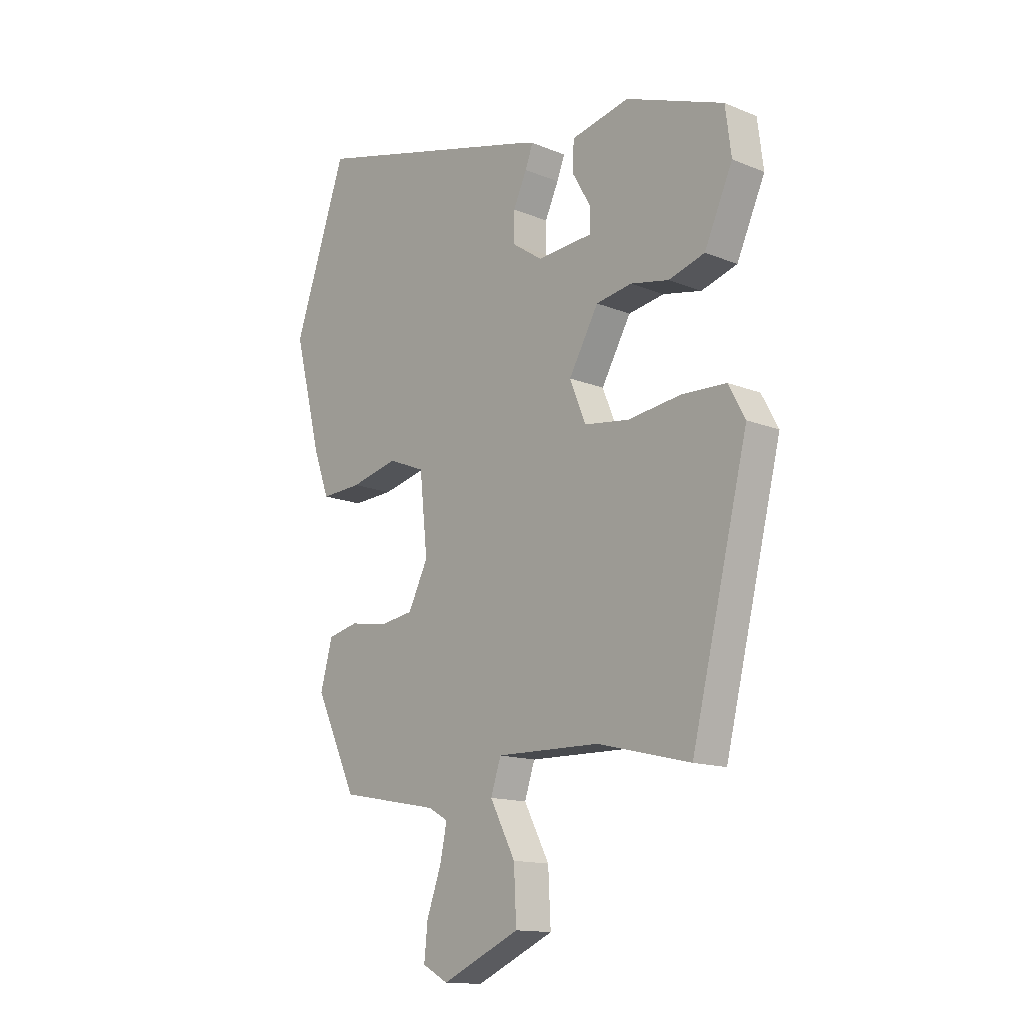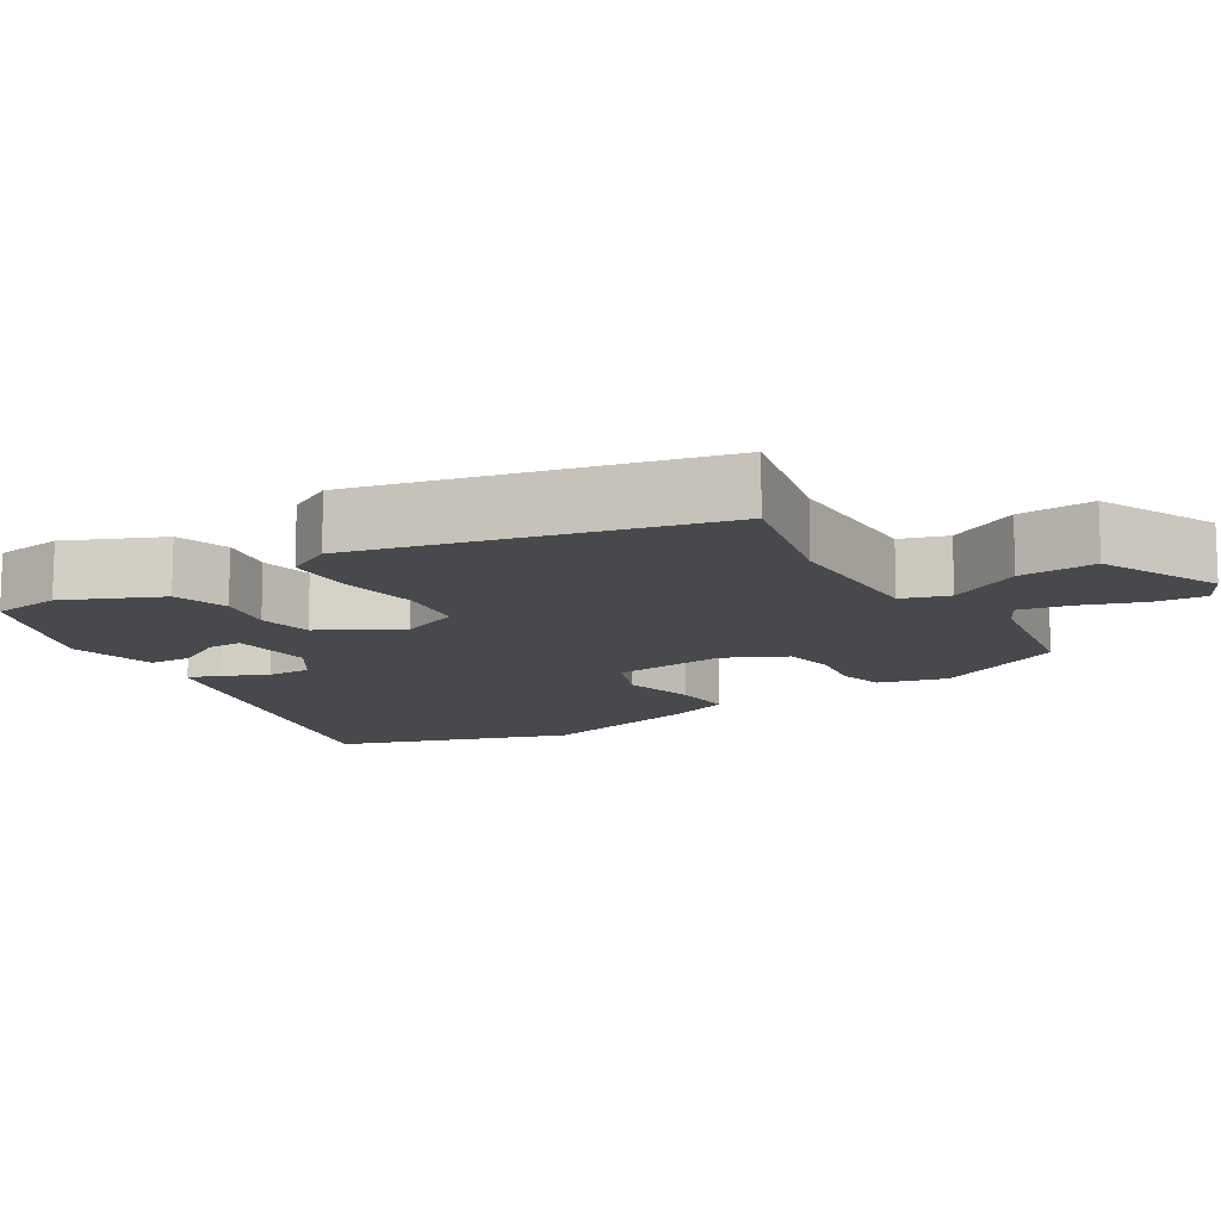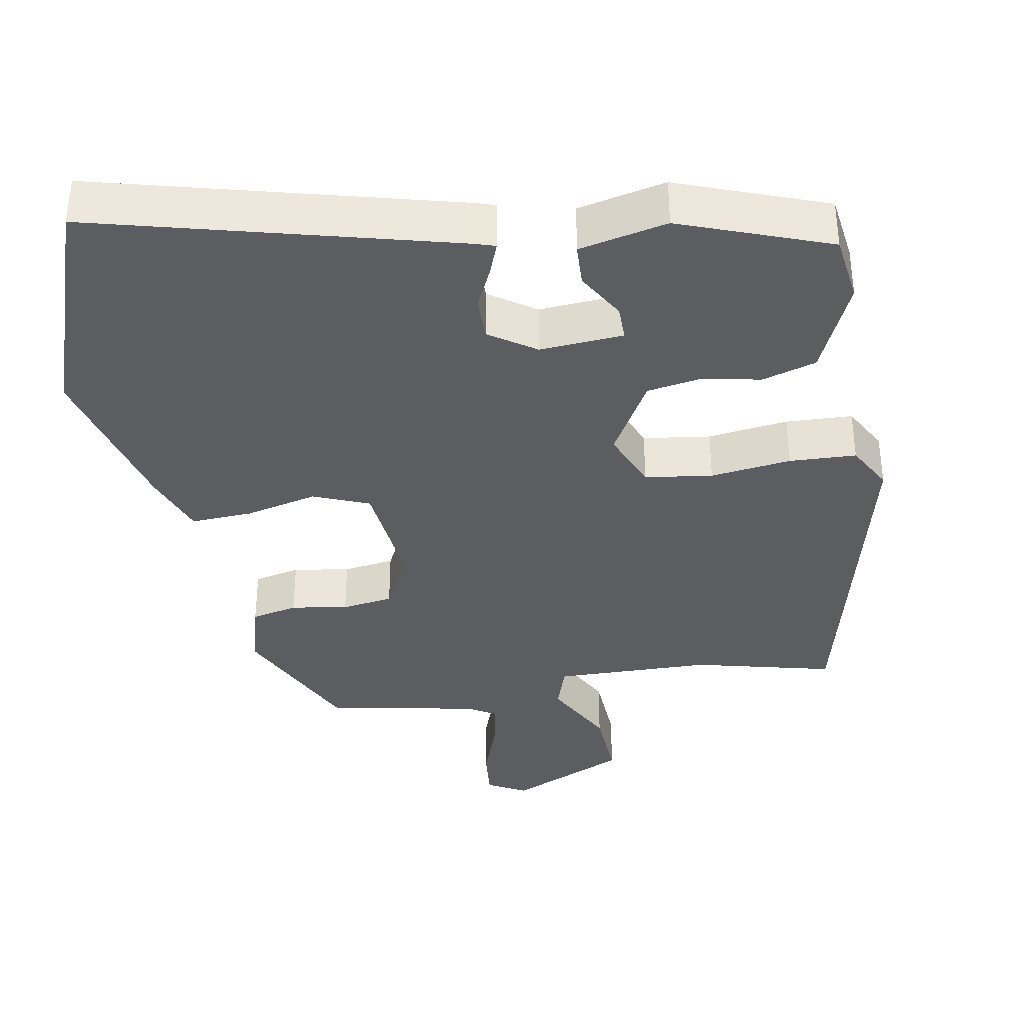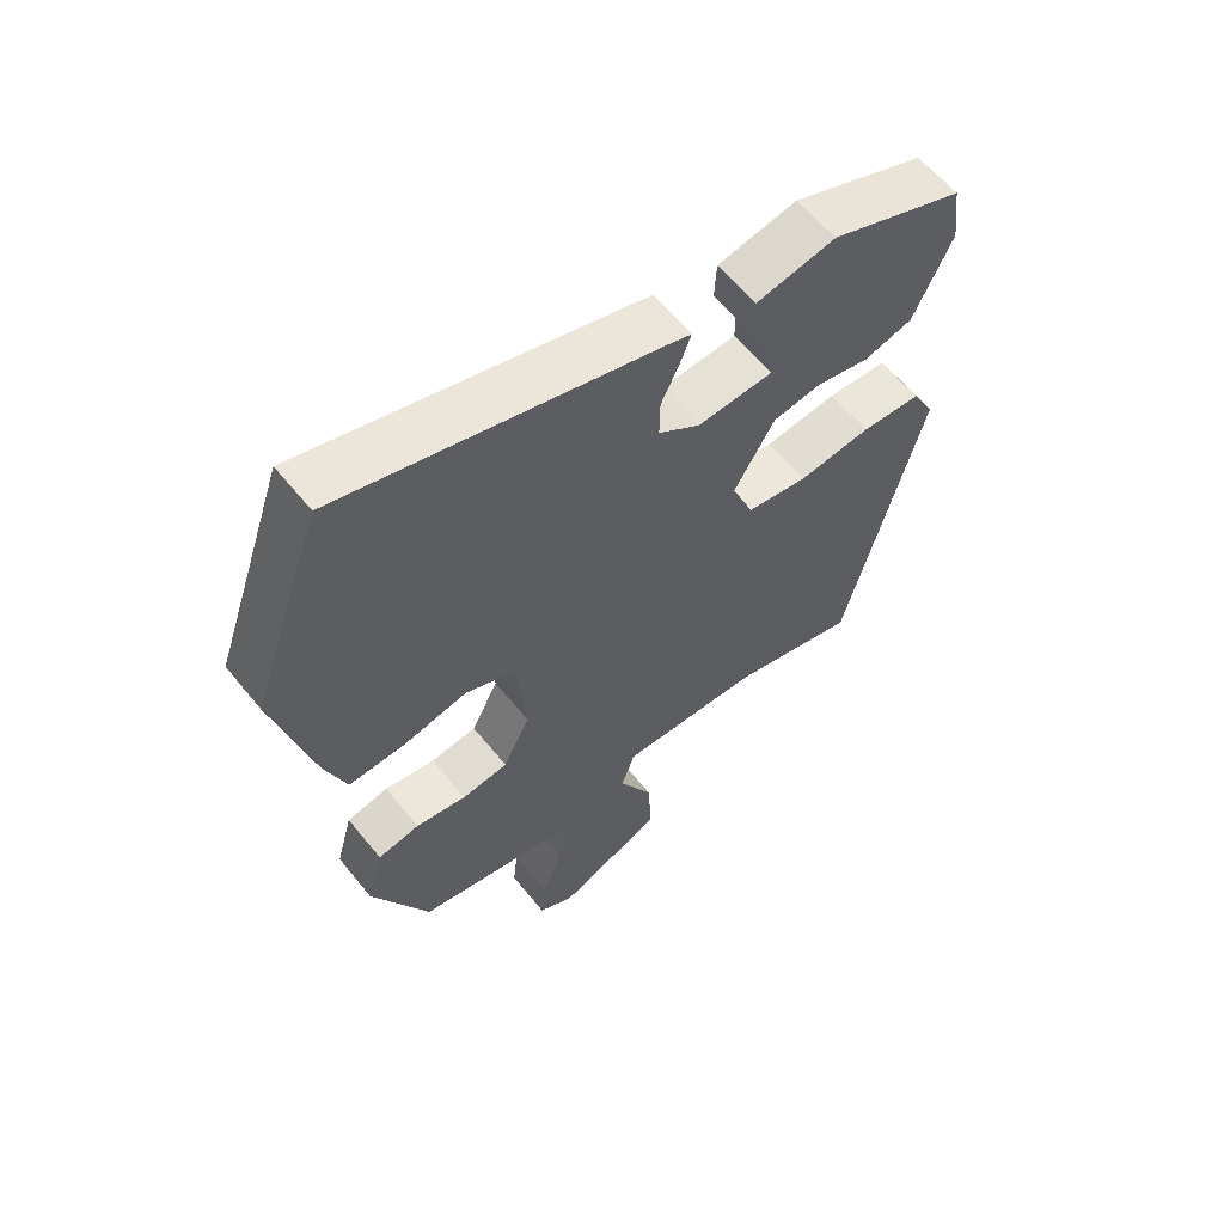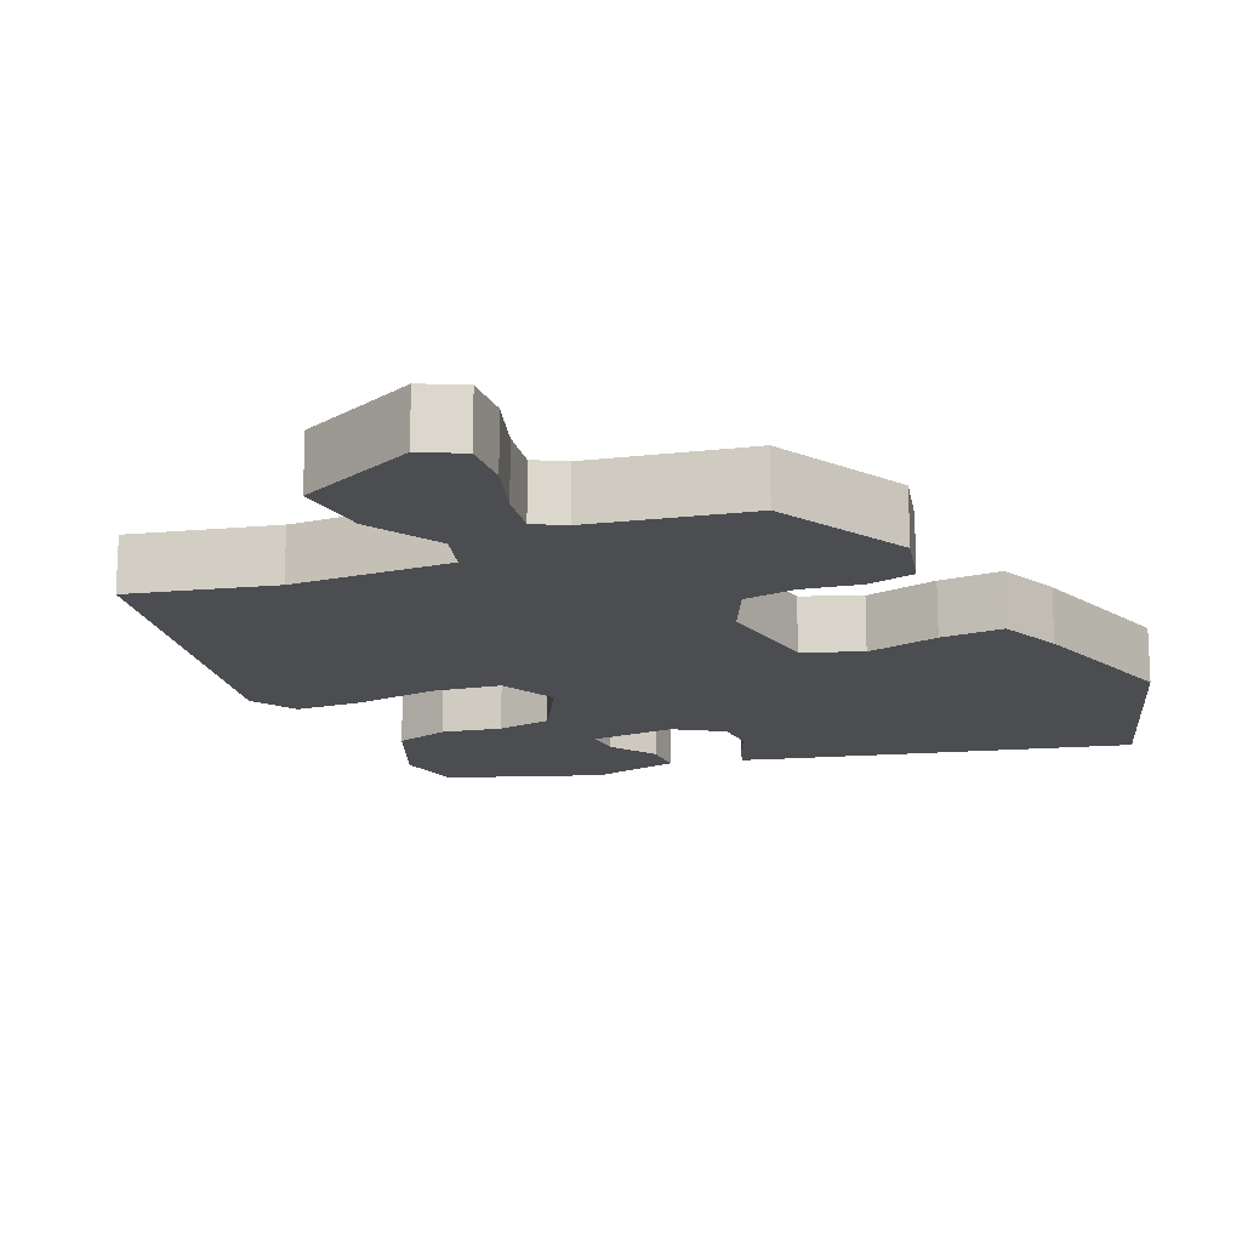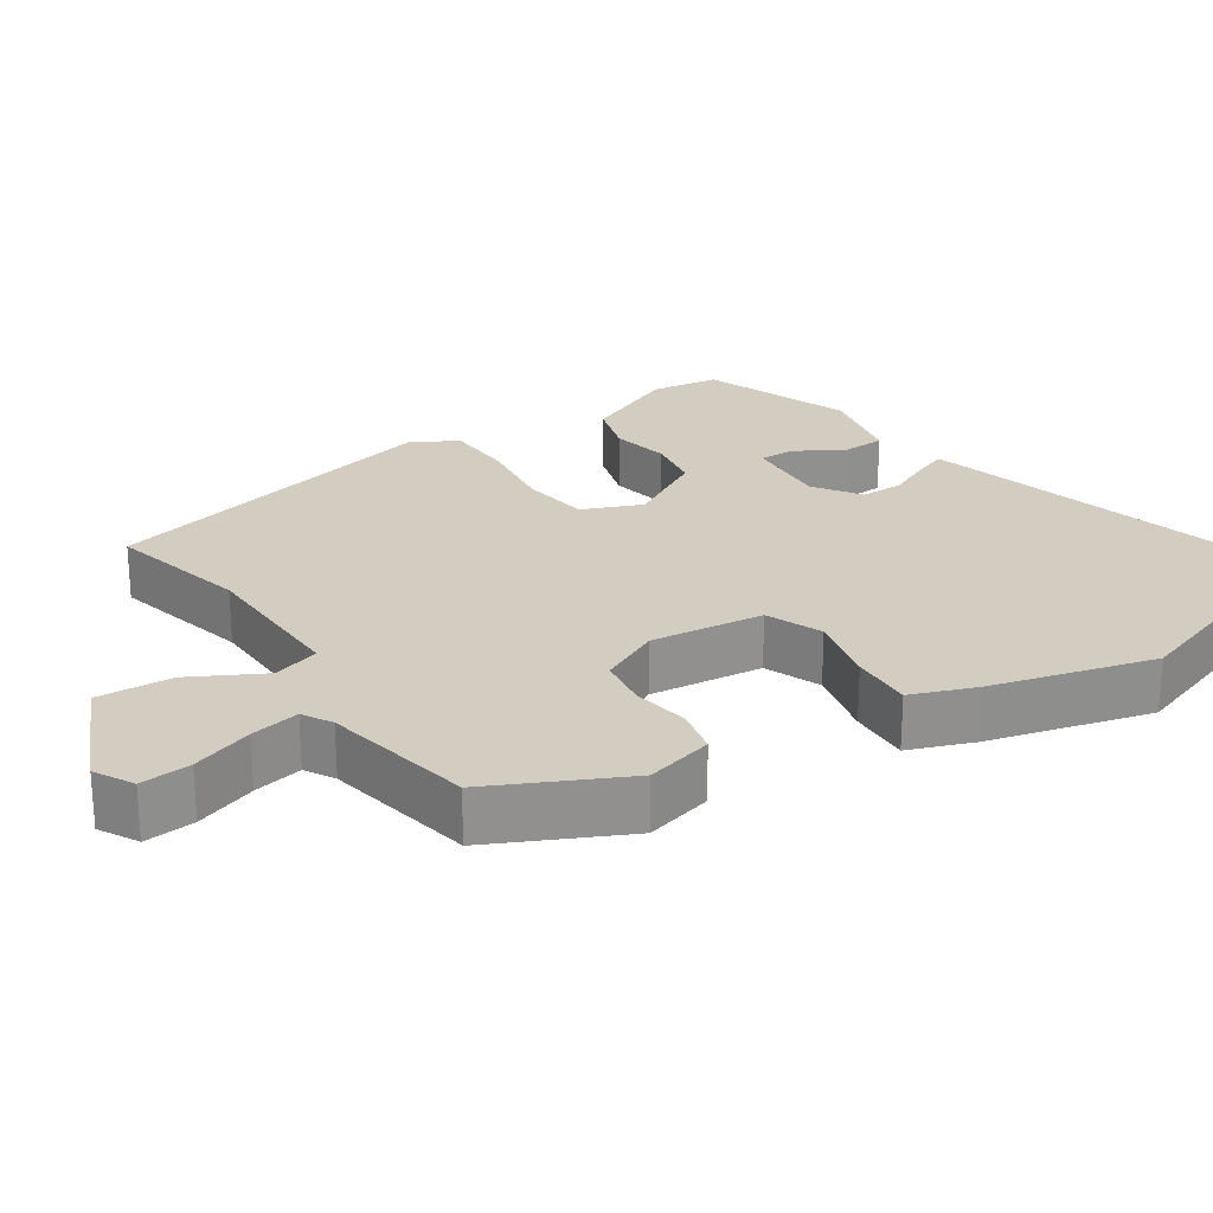
<metadata>
{"format":"obj","ext":"obj","renderer":"f3d","projection":"perspective","resolution":1024,"background":"white","views":[{"elev":-14.2,"azim":48.2,"up":"+Z"},{"elev":-12.5,"azim":122.3,"up":"+Y"},{"elev":-36.8,"azim":10.3,"up":"+Y"},{"elev":60.5,"azim":-38.7,"up":"+Z"},{"elev":-16.0,"azim":-155.3,"up":"+Y"},{"elev":24.7,"azim":-123.3,"up":"+Y"}]}
</metadata>
<code>
v 0.399 0.07 -0.508
v 0.209 0.07 -0.461
v -0.005 0.07 -0.456
v -0.026 0.07 -0.519
v 0.026 0.07 -0.618
v 0.031 0.07 -0.721
v -0.13 0.07 -0.793
v -0.183 0.07 -0.764
v -0.176 0.07 -0.695
v -0.146 0.07 -0.612
v -0.132 0.07 -0.545
v -0.172 0.07 -0.522
v -0.378 0.07 -0.482
v -0.464 0.07 -0.301
v -0.439 0.07 -0.209
v -0.376 0.07 -0.195
v -0.299 0.07 -0.208
v -0.229 0.07 -0.198
v -0.188 0.07 -0.116
v -0.204 0.07 0.038
v -0.28 0.07 0.069
v -0.378 0.07 0.046
v -0.462 0.07 0.042
v -0.494 0.07 0.129
v -0.551 0.07 0.352
v -0.442 0.07 0.666
v 0.039 0.07 0.539
v 0.071 0.07 0.529
v 0.055 0.07 0.487
v 0.027 0.07 0.427
v 0.026 0.07 0.368
v 0.089 0.07 0.325
v 0.203 0.07 0.333
v 0.203 0.07 0.381
v 0.165 0.07 0.447
v 0.168 0.07 0.505
v 0.288 0.07 0.531
v 0.49 0.07 0.455
v 0.502 0.07 0.362
v 0.444 0.07 0.234
v 0.37 0.07 0.212
v 0.291 0.07 0.228
v 0.217 0.07 0.216
v 0.156 0.07 0.11
v 0.189 0.07 0.029
v 0.281 0.07 0.016
v 0.391 0.07 0.03
v 0.482 0.07 0.026
v 0.516 0.07 -0.037
v 0.399 0 -0.508
v 0.209 0 -0.461
v -0.005 0 -0.456
v -0.026 0 -0.519
v 0.026 0 -0.618
v 0.031 0 -0.721
v -0.13 0 -0.793
v -0.183 0 -0.764
v -0.176 0 -0.695
v -0.146 0 -0.612
v -0.132 0 -0.545
v -0.172 0 -0.522
v -0.378 0 -0.482
v -0.464 0 -0.301
v -0.439 0 -0.209
v -0.376 0 -0.195
v -0.299 0 -0.208
v -0.229 0 -0.198
v -0.188 0 -0.116
v -0.204 0 0.038
v -0.28 0 0.069
v -0.378 0 0.046
v -0.462 0 0.042
v -0.494 0 0.129
v -0.551 0 0.352
v -0.442 0 0.666
v 0.039 0 0.539
v 0.071 0 0.529
v 0.055 0 0.487
v 0.027 0 0.427
v 0.026 0 0.368
v 0.089 0 0.325
v 0.203 0 0.333
v 0.203 0 0.381
v 0.165 0 0.447
v 0.168 0 0.505
v 0.288 0 0.531
v 0.49 0 0.455
v 0.502 0 0.362
v 0.444 0 0.234
v 0.37 0 0.212
v 0.291 0 0.228
v 0.217 0 0.216
v 0.156 0 0.11
v 0.189 0 0.029
v 0.281 0 0.016
v 0.391 0 0.03
v 0.482 0 0.026
v 0.516 0 -0.037
f 46 47 48 49
f 45 46 49 1
f 44 45 1 2
f 39 40 41 42
f 39 42 43
f 38 39 43
f 37 38 43
f 34 35 36 37
f 33 34 37 43
f 32 33 43 44
f 27 28 29 30
f 25 26 27 30
f 25 30 31
f 21 22 23 24
f 21 24 25 31
f 14 15 16 17
f 12 13 14 17
f 11 12 17 18
f 7 8 9 10
f 7 10 11
f 4 5 6 7
f 3 4 7 11
f 32 44 2 3
f 20 21 31 32
f 19 20 32 3
f 3 11 18 19
f 98 97 96 95
f 50 98 95 94
f 51 50 94 93
f 91 90 89 88
f 92 91 88
f 92 88 87
f 92 87 86
f 86 85 84 83
f 92 86 83 82
f 93 92 82 81
f 79 78 77 76
f 79 76 75 74
f 80 79 74
f 73 72 71 70
f 80 74 73 70
f 66 65 64 63
f 66 63 62 61
f 67 66 61 60
f 59 58 57 56
f 60 59 56
f 56 55 54 53
f 60 56 53 52
f 52 51 93 81
f 81 80 70 69
f 52 81 69 68
f 68 67 60 52
f 1 50 51 2
f 2 51 52 3
f 3 52 53 4
f 4 53 54 5
f 5 54 55 6
f 6 55 56 7
f 7 56 57 8
f 8 57 58 9
f 9 58 59 10
f 10 59 60 11
f 11 60 61 12
f 12 61 62 13
f 13 62 63 14
f 14 63 64 15
f 15 64 65 16
f 16 65 66 17
f 17 66 67 18
f 18 67 68 19
f 19 68 69 20
f 20 69 70 21
f 21 70 71 22
f 22 71 72 23
f 23 72 73 24
f 24 73 74 25
f 25 74 75 26
f 26 75 76 27
f 27 76 77 28
f 28 77 78 29
f 29 78 79 30
f 30 79 80 31
f 31 80 81 32
f 32 81 82 33
f 33 82 83 34
f 34 83 84 35
f 35 84 85 36
f 36 85 86 37
f 37 86 87 38
f 38 87 88 39
f 39 88 89 40
f 40 89 90 41
f 41 90 91 42
f 42 91 92 43
f 43 92 93 44
f 44 93 94 45
f 45 94 95 46
f 46 95 96 47
f 47 96 97 48
f 48 97 98 49
f 49 98 50 1

</code>
